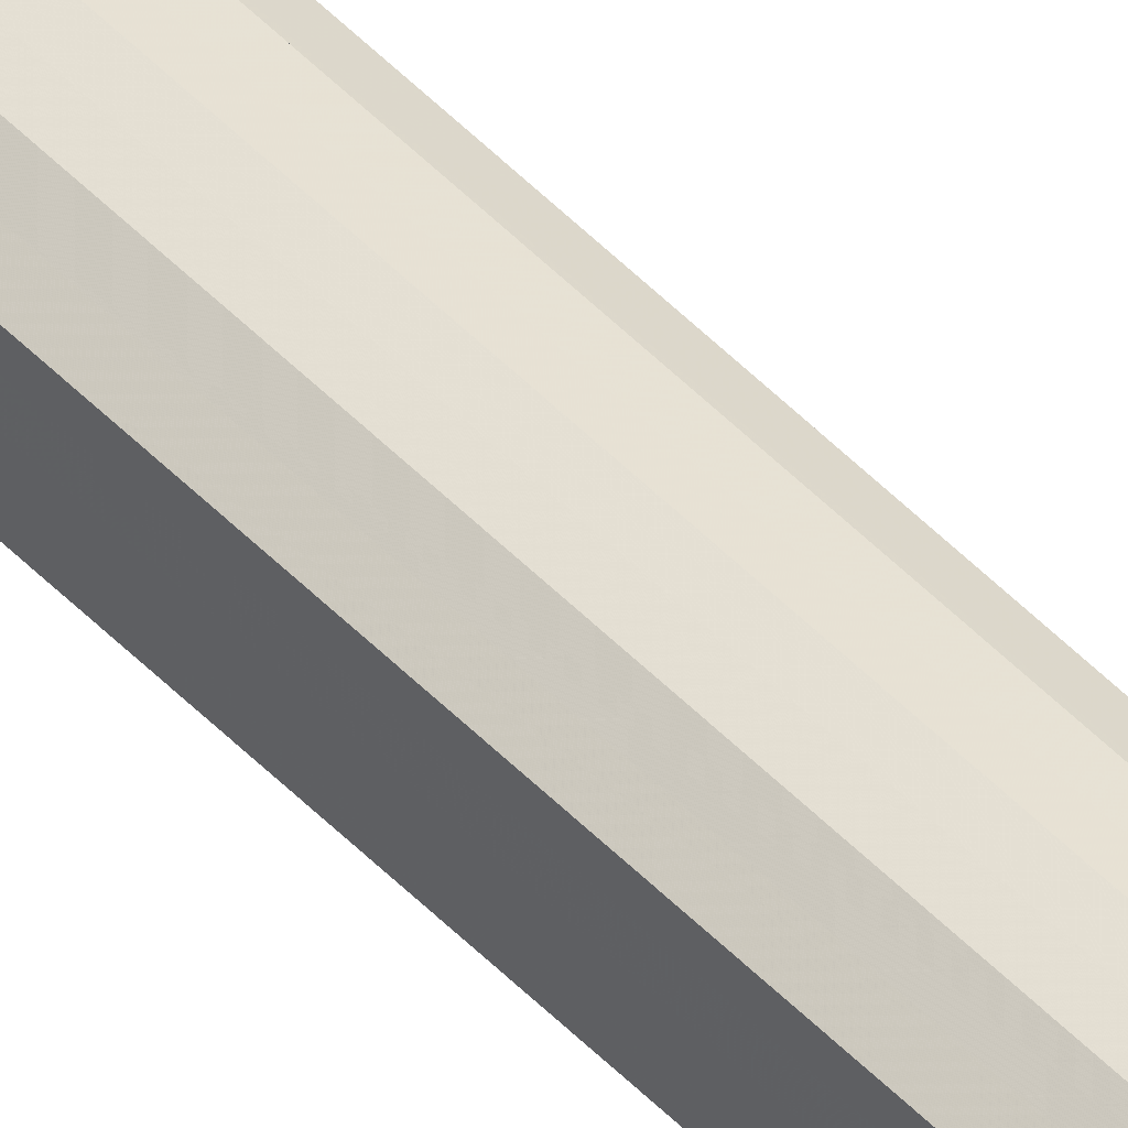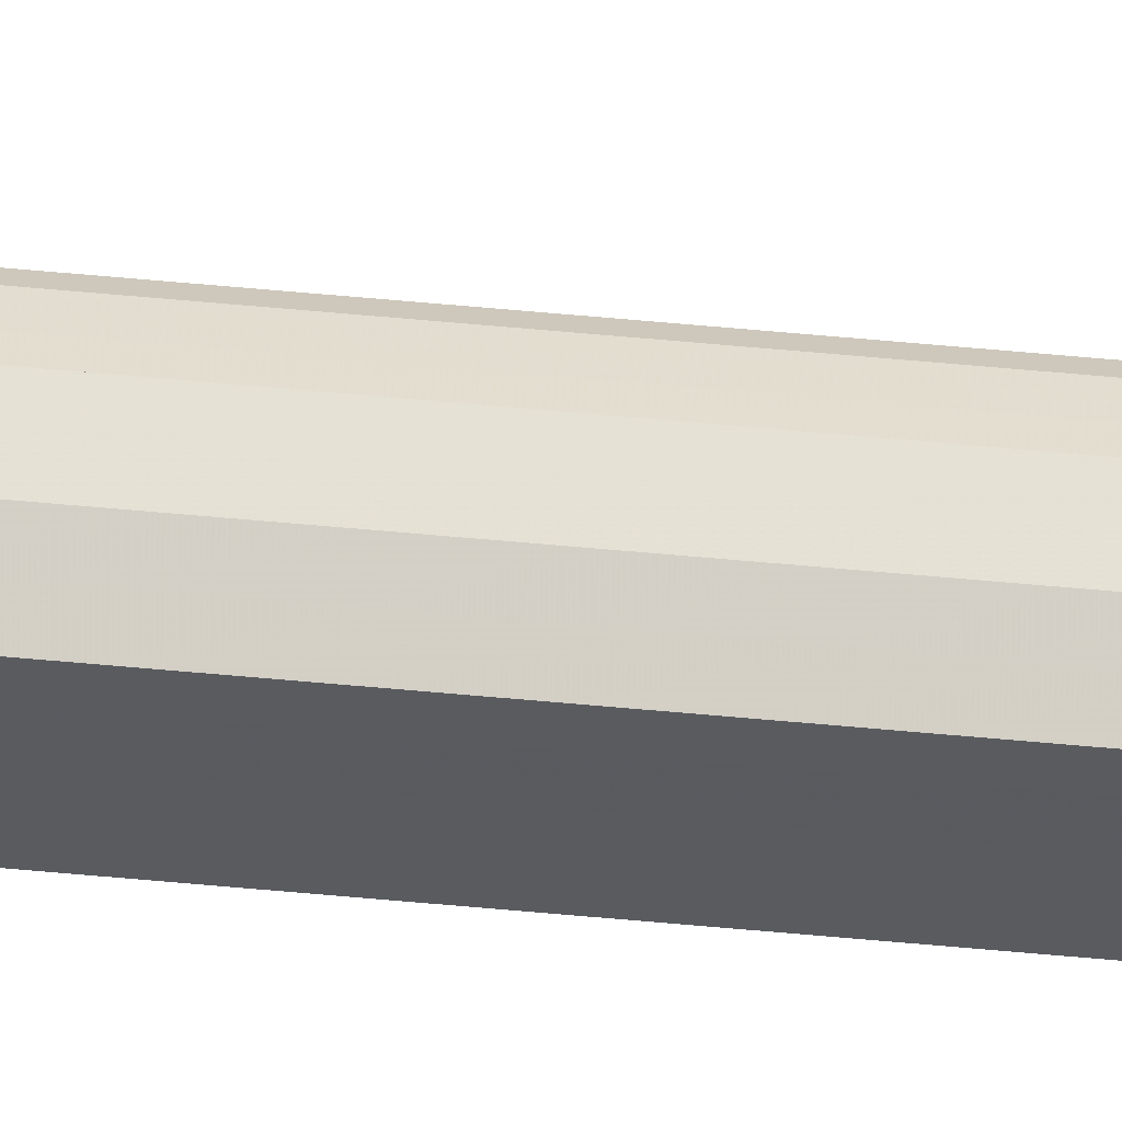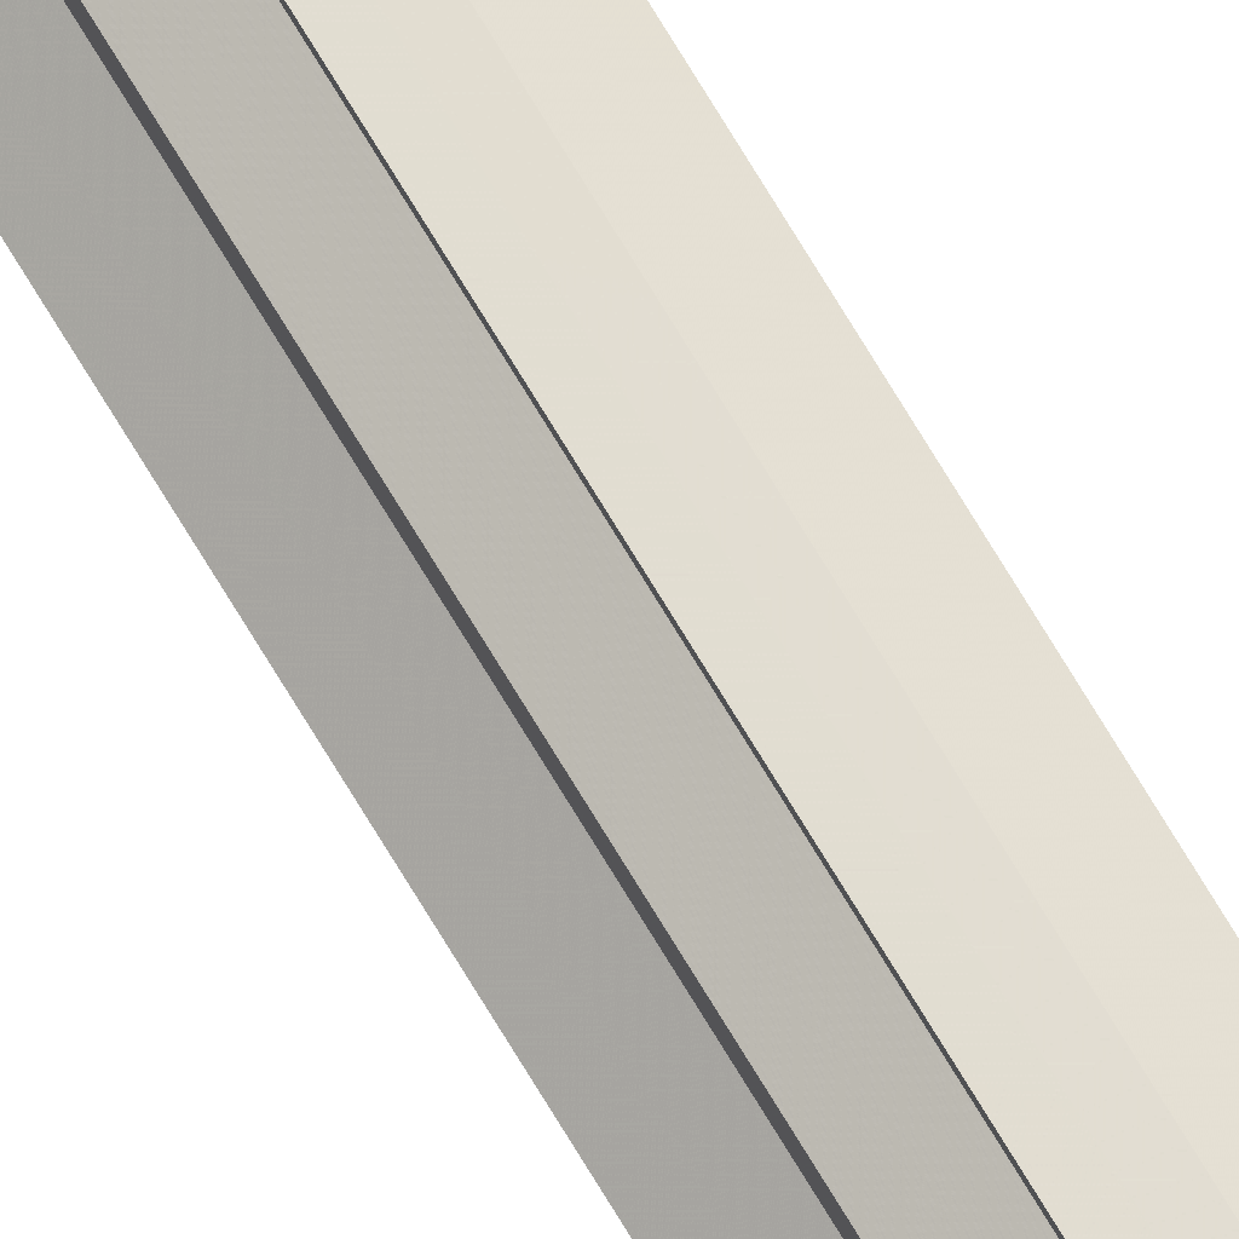
<metadata>
{"format":"obj","ext":"obj","renderer":"f3d","projection":"perspective","resolution":1024,"background":"white","views":[{"elev":56.9,"azim":-44.3,"up":"+Z"},{"elev":57.5,"azim":-84.4,"up":"+Z"},{"elev":73.3,"azim":148.9,"up":"+Z"}]}
</metadata>
<code>
o 3160
v 2159 1880 25.09
v 2159 1880 25.09
v 2159 1888 25.09
v 2159 1888 25.09
v 2159 1888 25.09
v 2159 1880 25.09
v 2159 1880 25.08
v 2159 1880 25.08
v 2159 1888 25.08
v 2159 1880 25.07
v 2159 1888 25.08
v 2159 1888 25.09
v 2159 1880 25.08
v 2159 1888 25.08
v 2159 1880 25.08
v 2159 1888 25.08
v 2159 1880 25.07
v 2159 1888 25.07
v 2159 1880 25.07
v 2159 1880 25.08
v 2159 1880 25.06
v 2159 1880 25.08
v 2159 1880 25.09
v 2159 1880 25.06
v 2159 1880 25.05
v 2159 1880 25.08
v 2159 1880 25.07
v 2159 1880 25.08
v 2159 1880 25.06
v 2159 1880 25.09
v 2159 1880 25.06
v 2159 1880 25.09
v 2159 1880 25.05
v 2159 1880 25.05
v 2159 1888 25.09
v 2159 1888 25.09
v 2159 1888 25.08
v 2159 1880 25.09
v 2159 1888 25.08
v 2159 1880 25.08
v 2159 1888 25.07
v 2159 1880 25.08
v 2159 1888 25.06
v 2159 1880 25.07
v 2159 1888 25.06
v 2159 1880 25.06
v 2159 1888 25.05
v 2159 1880 25.06
v 2159 1888 25.05
v 2159 1880 25.05
v 2159 1880 25.05
v 2159 1880 25.05
v 2159 1880 25.06
v 2159 1888 25.05
v 2159 1880 25.06
v 2159 1888 25.06
v 2159 1880 25.07
v 2159 1888 25.06
v 2159 1880 25.08
v 2159 1888 25.07
v 2159 1880 25.08
v 2159 1888 25.08
v 2159 1880 25.09
v 2159 1888 25.08
v 2159 1880 25.09
v 2159 1888 25.09
v 2159 1880 25.07
v 2159 1880 25.06
v 2159 1888 25.07
v 2159 1880 25.06
v 2159 1888 25.06
v 2159 1880 25.05
v 2159 1888 25.06
v 2159 1880 25.06
v 2159 1888 25.06
v 2159 1880 25.06
v 2159 1888 25.06
v 2159 1880 25.05
v 2159 1888 25.05
v 2159 1880 25.05
v 2159 1888 25.05
v 2159 1888 25.05
v 2159 1888 25.07
v 2159 1888 25.05
v 2159 1888 25.06
v 2159 1888 25.06
v 2159 1888 25.07
v 2159 1888 25.08
v 2159 1888 25.08
v 2159 1888 25.09
v 2159 1888 25.09
v 2159 1888 25.09
v 2159 1888 25.08
v 2159 1888 25.08
v 2159 1888 25.07
v 2159 1888 25.06
v 2159 1888 25.06
v 2159 1888 25.05
f 1 2 3
f 4 2 5
f 6 7 5
f 7 8 9
f 8 10 11
f 12 13 14
f 14 15 16
f 16 17 18
f 19 17 20
f 19 21 17
f 19 20 22
f 19 22 23
f 19 24 21
f 19 25 24
f 19 26 27
f 19 28 26
f 19 27 29
f 19 30 28
f 19 29 31
f 19 32 30
f 19 31 33
f 19 33 34
f 35 32 36
f 37 38 35
f 39 40 37
f 41 42 39
f 43 44 41
f 45 46 43
f 47 48 45
f 49 50 47
f 51 52 49
f 52 53 54
f 53 55 56
f 55 57 58
f 57 59 60
f 59 61 62
f 61 63 64
f 63 65 66
f 67 68 69
f 68 70 71
f 70 72 73
f 69 74 75
f 75 76 77
f 77 78 79
f 78 80 81
f 81 34 82
f 83 82 84
f 83 84 85
f 83 85 86
f 83 86 87
f 83 87 88
f 83 88 89
f 83 89 90
f 83 90 91
f 83 92 93
f 83 93 94
f 83 94 95
f 83 95 96
f 83 96 97
f 83 97 98

</code>
